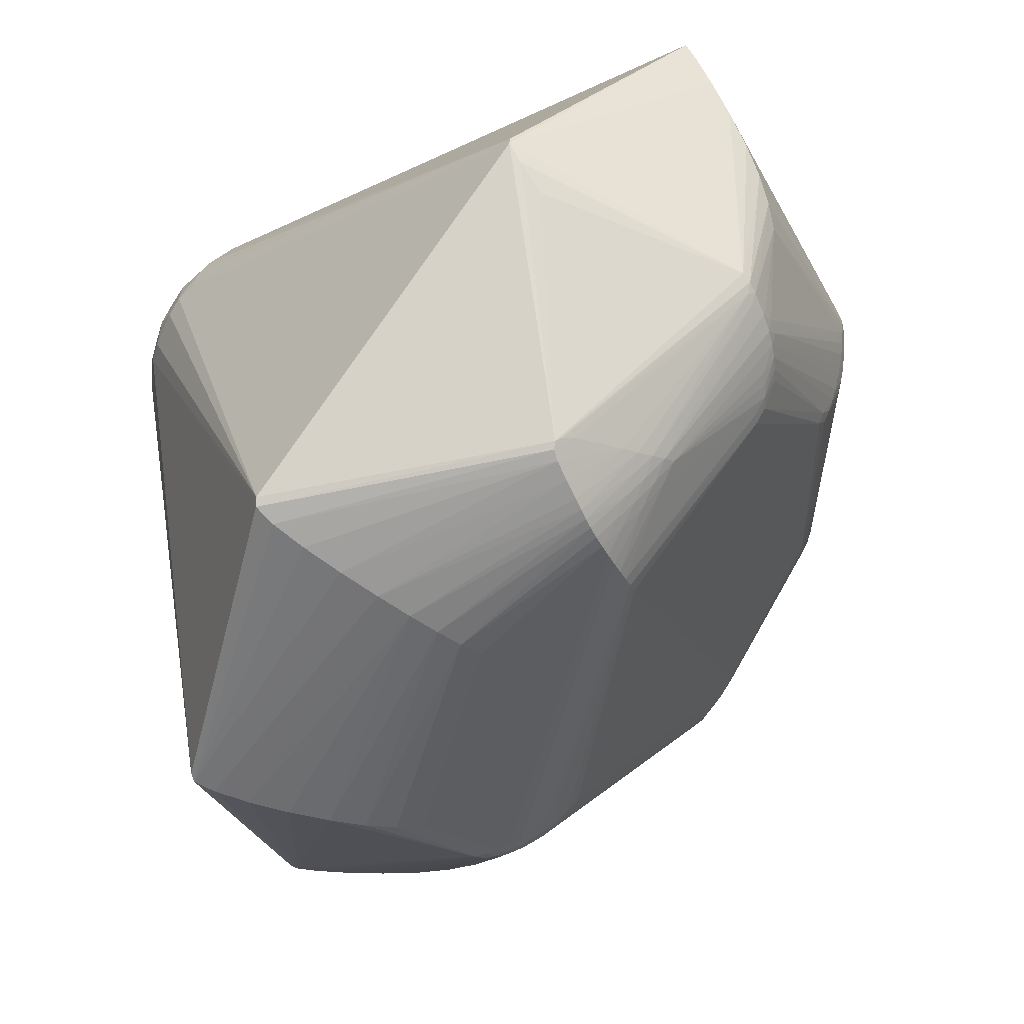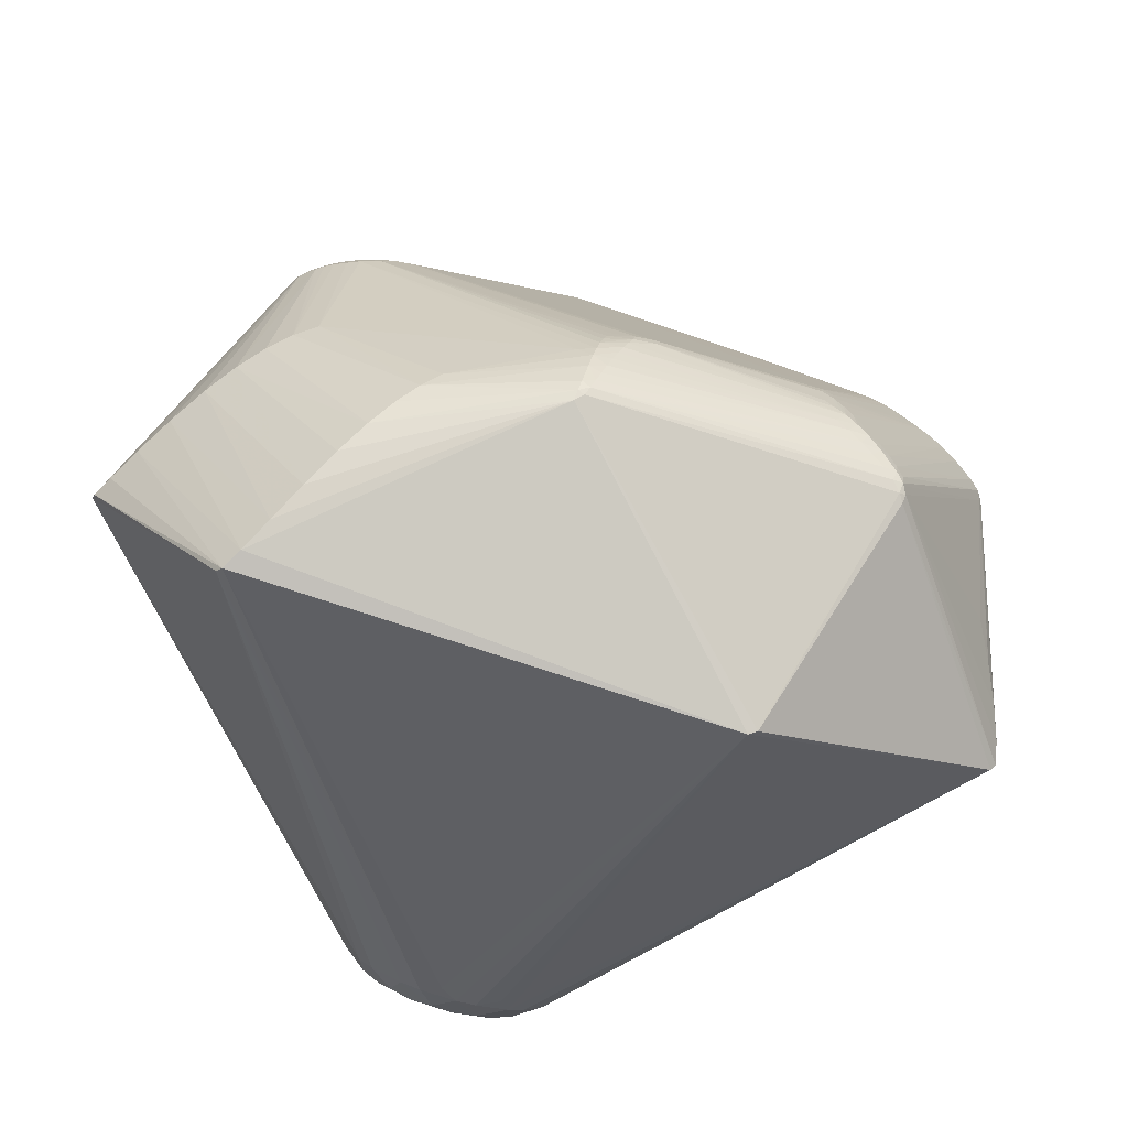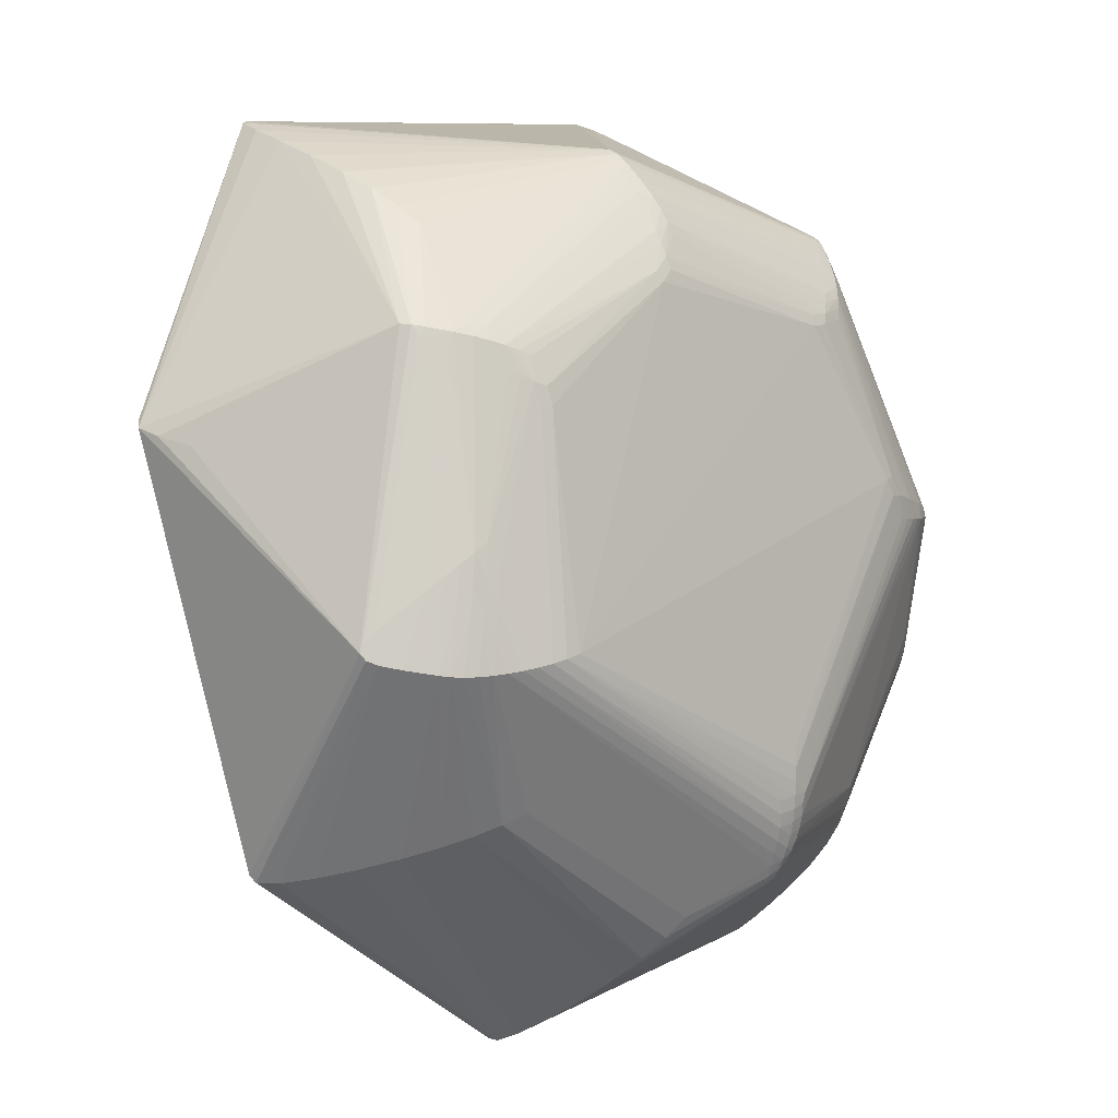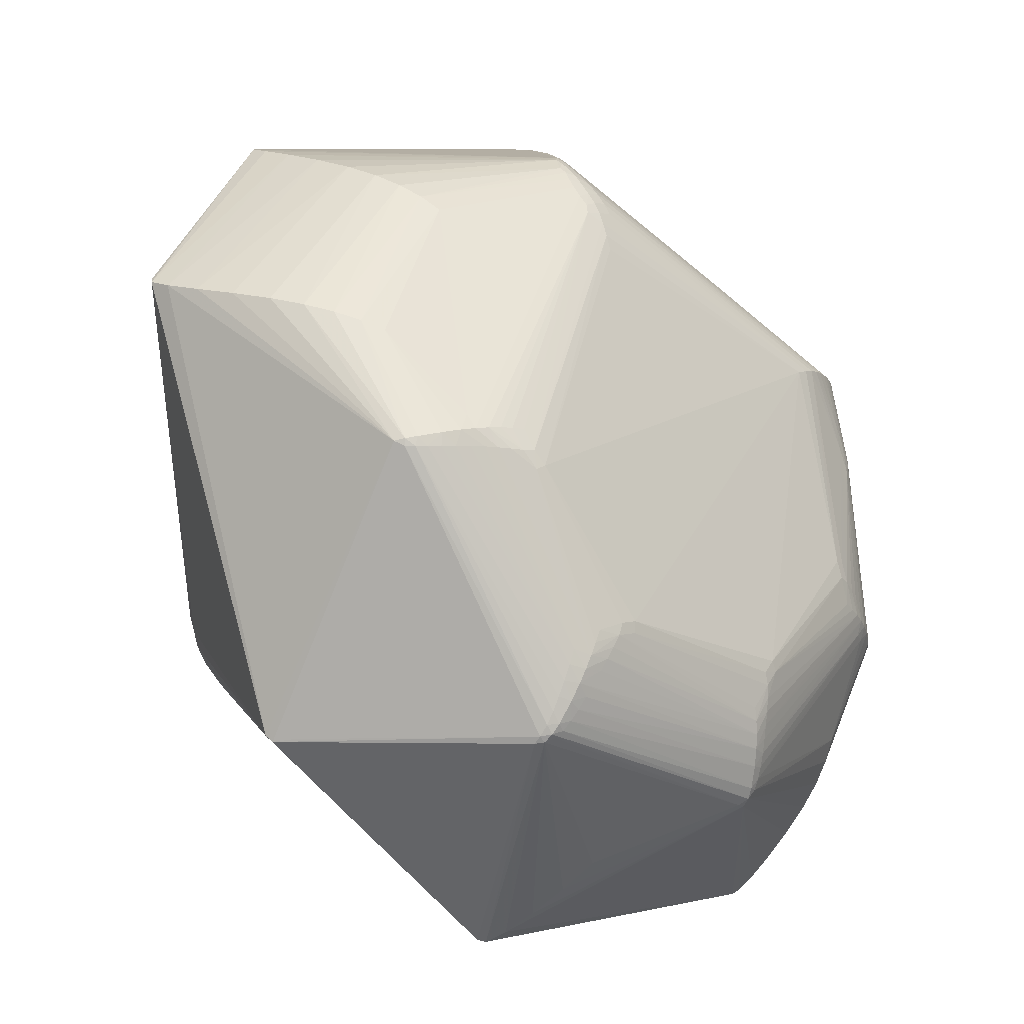
<metadata>
{"format":"obj","ext":"obj","renderer":"f3d","projection":"perspective","resolution":1024,"background":"white","views":[{"elev":-66.6,"azim":35.3,"up":"+Z"},{"elev":50.4,"azim":-19.3,"up":"+Y"},{"elev":-55.0,"azim":89.7,"up":"+Z"},{"elev":69.4,"azim":41.9,"up":"+Y"}]}
</metadata>
<code>
v -0.1499 -0.3391 -0.4194
v -0.1014 -0.1863 -0.4365
v -0.0594 -0.05688 -0.4132
v -0.4366 -0.09226 -0.3595
v -0.3395 0.03646 -0.3631
v -0.2198 0.2295 -0.2867
v -0.1688 0.241 -0.2658
v -0.5373 0.1974 -0.06799
v -0.4009 0.2775 -0.09959
v -0.2687 0.3128 -0.117
v -0.4498 0.3174 0.1741
v -0.3116 0.3749 0.1141
v -0.1849 0.3872 0.06068
v 0.3005 -0.01372 0.4368
v 0.3401 0.05167 0.2948
v 0.004337 0.2123 0.46
v 0.457 -0.3659 0.1143
v 0.4573 -0.2519 0.0002412
v 0.2618 -0.4558 -0.1886
v 0.2222 -0.1088 -0.351
v 0.1533 -0.2197 -0.4258
v 0.1285 -0.1184 -0.4312
v 0.1107 -0.004717 -0.3684
v -0.1333 -0.2755 -0.4308
v -0.07611 -0.1126 -0.4307
v -0.4008 -0.03609 -0.3627
v -0.2856 0.09237 -0.3542
v -0.2524 0.1985 -0.3071
v -0.2249 0.2064 -0.3051
v -0.1934 0.2123 -0.3003
v -0.1965 0.2386 -0.2744
v -0.1626 0.2151 -0.2915
v -0.1474 0.2445 -0.2487
v -0.4833 0.235 -0.07893
v -0.3285 0.3037 -0.1129
v -0.3931 0.3454 0.1528
v -0.2415 0.3892 0.08259
v -0.07271 0.4119 0.1478
v -0.03824 0.399 0.09605
v -0.02125 0.3859 0.0702
v -0.006199 0.3695 0.04806
v 0.04227 0.3553 0.06251
v 0.3221 0.01154 0.379
v 0.2412 0.2744 0.259
v 0.2276 0.2887 0.1986
v 0.2164 0.2912 0.167
v 0.2036 0.2895 0.1384
v 0.2293 0.2566 0.1065
v 0.4239 0.0351 0.1116
v 0.396 0.07263 0.06857
v 0.376 0.08871 0.04689
v 0.3528 0.07557 -0.01881
v 0.4604 -0.3221 0.06412
v 0.4445 -0.1935 -0.05005
v 0.3903 -0.1737 -0.1981
v 0.3759 -0.1119 -0.1961
v 0.3632 -0.08111 -0.1913
v 0.3477 -0.05458 -0.1849
v 0.3094 -0.04443 -0.2194
v 0.263 -0.3989 -0.2233
v 0.133 -0.1425 -0.4343
v 0.1713 -0.1135 -0.3951
v 0.1243 -0.09021 -0.4224
v 0.1752 -0.08545 -0.3783
v 0.1163 -0.03178 -0.3918
v -0.3721 -0.3344 0.2646
v -0.3524 -0.3145 0.3096
v -0.3144 -0.3134 0.3467
v -0.2684 -0.3315 0.3658
v -0.2265 -0.3639 0.3619
v -0.2001 -0.4019 0.336
v -0.1963 -0.4354 0.295
v -0.216 -0.4554 0.2499
v -0.2539 -0.4565 0.2129
v -0.3 -0.4384 0.1938
v -0.3418 -0.406 0.1977
v -0.3682 -0.3679 0.2236
v -0.1177 -0.2311 -0.4348
v -0.1447 -0.3463 -0.4135
v -0.06675 -0.08273 -0.4234
v -0.3709 0.0005281 -0.3637
v -0.433 -0.1023 -0.359
v -0.2626 0.1132 -0.3461
v -0.2299 0.2269 -0.2874
v -0.1822 0.2411 -0.2691
v -0.4429 0.2572 -0.08927
v -0.5396 0.188 -0.07231
v -0.2973 0.3103 -0.116
v -0.3528 0.3612 0.1339
v -0.4556 0.31 0.1692
v -0.2118 0.3901 0.07053
v -0.04806 0.391 0.07599
v 0.0448 0.3484 0.05108
v 0.3322 0.03163 0.3374
v 0.2916 -0.01135 0.442
v 0.2308 0.2803 0.2559
v 0.2265 0.2855 0.241
v 0.207 0.2986 0.1922
v 0.1992 0.3006 0.1763
v 0.2207 0.2583 0.09611
v -0.006299 0.2119 0.46
v 0.3424 0.08281 -0.02358
v 0.4599 -0.2876 0.03192
v 0.454 -0.3641 0.1243
v 0.4344 -0.17 -0.06944
v 0.3904 -0.1507 -0.1865
v 0.3787 -0.0989 -0.1764
v 0.3052 -0.03321 -0.213
v 0.2637 -0.4572 -0.1782
v 0.1604 -0.2162 -0.4193
v 0.1307 -0.1303 -0.4333
v 0.1978 -0.1557 -0.3819
v 0.196 -0.1108 -0.3739
v 0.1223 -0.07551 -0.4162
v 0.1999 -0.09706 -0.3642
v 0.2272 -0.09654 -0.3397
v 0.1139 -0.01796 -0.381
v -0.3321 -0.3517 0.3024
v -0.3103 -0.3507 0.3242
v -0.2835 -0.3609 0.3357
v -0.2591 -0.3796 0.3338
v -0.2434 -0.4017 0.3191
v -0.2407 -0.4213 0.2955
v -0.2517 -0.4332 0.2693
v -0.2736 -0.4342 0.2475
v -0.3003 -0.424 0.236
v -0.3248 -0.4053 0.2379
v -0.3405 -0.3832 0.2526
v -0.08762 -0.1469 -0.4351
v -0.3111 0.06693 -0.3599
v -0.2229 0.2201 -0.2963
v -0.2093 0.2239 -0.2931
v -0.2096 0.2344 -0.2807
v -0.1663 0.2309 -0.278
v -0.153 0.2316 -0.2716
v -0.1599 0.2439 -0.2578
v -0.1115 0.2312 -0.2436
v -0.3629 0.2929 -0.1074
v -0.2746 0.3842 0.09704
v -0.06776 0.4093 0.1538
v -0.03997 0.4031 0.1256
v -0.02973 0.3984 0.1137
v 0.0006568 0.3802 0.07903
v 0.009922 0.3732 0.06871
v 0.3111 -0.004829 0.4139
v 0.2452 0.2672 0.2582
v 0.2436 0.2731 0.2185
v 0.2407 0.2746 0.2024
v 0.2295 0.2754 0.1541
v 0.2253 0.2745 0.1392
v 0.4111 0.04766 0.07525
v 0.4034 0.05536 0.06297
v 0.3769 0.07576 0.02639
v 0.3676 0.08116 0.01518
v 0.4592 -0.3501 0.09289
v 0.4522 -0.2207 -0.02695
v 0.3729 -0.1388 -0.2089
v 0.346 -0.07855 -0.2082
v 0.3383 -0.06511 -0.2073
v 0.2619 -0.4343 -0.2044
v 0.1478 -0.2138 -0.43
v 0.1782 -0.1907 -0.4018
v 0.1355 -0.1559 -0.4345
v 0.2153 -0.1231 -0.3617
v 0.1264 -0.1045 -0.4274
v 0.1203 -0.06062 -0.4089
v 0.1184 -0.04607 -0.401
v -0.3432 -0.3636 0.2762
v -0.304 -0.2696 0.354
v -0.2429 -0.2947 0.3779
v -0.1882 -0.3383 0.371
v -0.1546 -0.3887 0.3354
v -0.2299 -0.4577 0.1728
v -0.1454 -0.3144 -0.4252
v -0.4248 -0.06937 -0.3609
v -0.2464 0.2112 -0.2996
v -0.2399 0.2034 -0.3066
v -0.2356 0.2164 -0.2981
v -0.2091 0.2092 -0.3032
v -0.1953 0.2275 -0.2881
v -0.1779 0.2146 -0.2963
v -0.1808 0.2298 -0.283
v -0.1482 0.2145 -0.2859
v -0.1404 0.2325 -0.2637
v -0.1266 0.2325 -0.2545
v -0.5174 0.2136 -0.07082
v -0.4279 0.3297 0.1678
v -0.08026 0.4096 0.1574
v -0.05921 0.4094 0.1462
v -0.06445 0.4108 0.1363
v -0.04986 0.4068 0.1366
v -0.0495 0.405 0.1136
v -0.01938 0.3924 0.1013
v -0.0295 0.3928 0.08254
v -0.009179 0.3863 0.08971
v -0.0137 0.378 0.05887
v 0.01924 0.3655 0.05842
v 0.001852 0.3601 0.03758
v 0.02596 0.3569 0.04781
v 0.2326 0.2673 0.2783
v 0.2327 0.2738 0.2695
v 0.2399 0.2686 0.2699
v 0.2465 0.2698 0.2471
v 0.2396 0.2786 0.2455
v 0.2456 0.2715 0.2335
v 0.2207 0.2903 0.2256
v 0.2142 0.2949 0.2092
v 0.2335 0.2849 0.2191
v 0.2221 0.2905 0.1823
v 0.233 0.2756 0.1695
v 0.2101 0.2907 0.1526
v 0.2207 0.273 0.1241
v 0.2138 0.2717 0.1106
v 0.02179 0.219 0.4423
v 0.4208 0.02398 0.1307
v 0.4201 0.03296 0.1244
v 0.4246 0.02635 0.1204
v 0.4226 0.03386 0.09789
v 0.4193 0.04404 0.1016
v 0.4176 0.0404 0.08699
v 0.407 0.06049 0.08284
v 0.3943 0.06288 0.05044
v 0.3861 0.08131 0.05742
v 0.3854 0.06972 0.03816
v 0.3652 0.09484 0.03715
v 0.3577 0.08621 0.003857
v 0.3465 0.0915 -0.005019
v 0.3895 -0.1858 -0.1952
v 0.3822 -0.166 -0.2062
v 0.3883 -0.1597 -0.199
v 0.378 -0.1531 -0.208
v 0.3873 -0.1341 -0.1836
v 0.3835 -0.1166 -0.1803
v 0.382 -0.1327 -0.1979
v 0.3699 -0.09586 -0.1938
v 0.3557 -0.0676 -0.1882
v 0.3299 -0.05168 -0.206
v 0.322 -0.0392 -0.2021
v 0.1437 -0.2016 -0.4324
v 0.1693 -0.2052 -0.4108
v 0.1393 -0.1781 -0.4339
v 0.2068 -0.1392 -0.3722
v 0.1906 -0.1258 -0.3828
v 0.149 -0.1018 -0.4083
v 0.1737 -0.09908 -0.3871
v 0.149 -0.08748 -0.4012
v 0.2024 -0.08494 -0.3538
v -0.3598 -0.332 0.2887
v -0.3673 -0.29 0.291
v -0.3762 -0.2987 0.271
v -0.3332 -0.3221 0.327
v -0.3259 -0.2816 0.341
v -0.3429 -0.2819 0.3247
v -0.2941 -0.3298 0.3533
v -0.2704 -0.2975 0.3719
v -0.2909 -0.2893 0.3636
v -0.2532 -0.3532 0.3605
v -0.2158 -0.3333 0.3754
v -0.2343 -0.3188 0.3774
v -0.2213 -0.3859 0.3468
v -0.1766 -0.3795 0.3506
v -0.1881 -0.3626 0.3624
v -0.2071 -0.4192 0.3158
v -0.1634 -0.4236 0.3042
v -0.1649 -0.4089 0.3225
v -0.2142 -0.4442 0.2759
v -0.1797 -0.4539 0.2486
v -0.1707 -0.4453 0.2686
v -0.2409 -0.4541 0.2376
v -0.2211 -0.4623 0.1986
v -0.2041 -0.462 0.2149
v -0.2799 -0.4464 0.2113
v -0.2765 -0.4464 0.1677
v -0.256 -0.4546 0.176
v -0.3208 -0.423 0.204
v -0.3311 -0.4106 0.1642
v -0.3127 -0.4251 0.1622
v -0.3527 -0.3903 0.2177
v -0.3703 -0.3645 0.189
v -0.3588 -0.3813 0.1772
v -0.367 -0.357 0.2487
v -0.3835 -0.3203 0.2354
v -0.3821 -0.3351 0.2171
f 270 19 109
f 173 19 270
f 277 79 273
f 21 79 1
f 19 79 21
f 187 11 101
f 17 109 19
f 250 90 87
f 1 79 276
f 79 277 276
f 276 82 1
f 156 18 228
f 53 19 228
f 169 101 11
f 274 173 270
f 273 79 274
f 274 79 19
f 19 173 274
f 172 104 261
f 270 109 271
f 253 90 249
f 90 250 249
f 104 17 217
f 5 129 81
f 81 129 26
f 21 228 60
f 53 228 103
f 103 228 18
f 103 217 53
f 18 217 103
f 11 186 8
f 87 90 8
f 8 90 11
f 5 81 8
f 8 26 87
f 8 81 26
f 252 169 11
f 252 90 253
f 11 90 252
f 44 96 201
f 201 202 44
f 200 202 201
f 16 200 201
f 73 72 266
f 266 269 73
f 265 172 261
f 104 172 265
f 268 72 73
f 261 104 95
f 95 200 16
f 16 101 95
f 53 217 155
f 155 217 17
f 155 19 53
f 155 17 19
f 44 202 146
f 94 202 43
f 43 217 94
f 104 217 215
f 26 129 2
f 19 21 160
f 21 60 160
f 160 228 19
f 160 60 228
f 187 101 188
f 188 101 16
f 61 2 129
f 5 8 28
f 28 8 186
f 170 101 255
f 259 101 170
f 170 255 259
f 259 255 69
f 259 95 101
f 258 95 259
f 74 274 270
f 270 271 74
f 74 271 73
f 73 269 74
f 82 276 280
f 280 279 82
f 279 280 77
f 121 260 257
f 123 266 263
f 263 266 72
f 257 260 70
f 258 259 70
f 70 69 257
f 70 259 69
f 104 265 264
f 264 265 72
f 264 268 104
f 72 268 264
f 267 268 73
f 73 271 267
f 267 271 109
f 267 17 104
f 104 268 267
f 109 17 267
f 261 95 262
f 258 70 262
f 14 95 104
f 14 202 200
f 200 95 14
f 202 94 15
f 26 2 175
f 87 26 175
f 16 201 214
f 161 21 1
f 1 174 161
f 78 2 241
f 25 129 5
f 83 80 27
f 144 46 42
f 144 143 46
f 10 13 92
f 92 85 10
f 194 85 92
f 91 13 10
f 5 28 130
f 130 28 27
f 130 25 5
f 27 80 130
f 80 25 130
f 34 28 186
f 34 186 11
f 34 11 187
f 187 86 34
f 101 169 256
f 256 255 101
f 169 252 256
f 69 255 256
f 123 126 125
f 275 126 127
f 127 126 123
f 273 274 75
f 274 74 75
f 75 277 273
f 120 121 257
f 120 119 123
f 123 121 120
f 123 119 118
f 118 127 123
f 168 127 118
f 251 118 119
f 76 280 276
f 76 276 277
f 277 75 76
f 76 75 275
f 123 263 122
f 122 263 260
f 122 121 123
f 260 121 122
f 260 263 71
f 261 262 71
f 71 265 261
f 71 70 260
f 71 262 70
f 72 265 71
f 71 263 72
f 171 95 258
f 258 262 171
f 171 262 95
f 145 14 104
f 104 215 145
f 43 202 145
f 202 14 145
f 145 217 43
f 145 215 217
f 44 146 216
f 216 146 202
f 202 15 216
f 216 94 217
f 216 15 94
f 156 54 218
f 218 54 105
f 105 220 218
f 233 220 105
f 42 46 211
f 211 47 42
f 42 47 213
f 213 100 93
f 93 42 213
f 213 48 100
f 206 97 204
f 204 96 44
f 204 97 96
f 150 46 149
f 4 2 78
f 4 175 2
f 78 24 4
f 87 175 4
f 4 24 174
f 1 82 4
f 4 174 1
f 82 279 4
f 188 12 89
f 89 138 9
f 89 12 138
f 139 12 188
f 37 35 139
f 139 35 138
f 138 12 139
f 21 161 240
f 105 54 230
f 2 61 163
f 163 241 2
f 61 242 163
f 239 24 78
f 78 241 239
f 174 24 239
f 239 161 174
f 22 25 80
f 114 83 29
f 63 80 3
f 80 83 3
f 3 114 63
f 83 114 3
f 10 85 31
f 31 133 10
f 10 133 88
f 88 91 10
f 88 35 37
f 37 91 88
f 35 88 84
f 138 35 84
f 133 31 180
f 197 144 42
f 194 143 40
f 143 144 40
f 144 197 40
f 40 85 194
f 194 92 39
f 39 92 13
f 29 83 177
f 27 28 177
f 177 83 27
f 176 34 86
f 28 34 176
f 176 86 9
f 9 138 176
f 176 177 28
f 178 177 176
f 138 84 176
f 176 84 178
f 124 266 123
f 123 125 124
f 269 266 124
f 124 125 269
f 272 125 126
f 272 75 74
f 272 74 269
f 269 125 272
f 272 126 275
f 275 75 272
f 128 127 168
f 69 256 68
f 68 256 252
f 68 252 253
f 253 249 67
f 67 68 253
f 251 68 67
f 67 249 250
f 168 118 248
f 118 251 248
f 251 67 248
f 250 66 248
f 248 67 250
f 279 77 283
f 283 4 279
f 87 4 283
f 203 204 44
f 156 218 49
f 49 18 156
f 49 217 18
f 49 216 217
f 44 216 49
f 49 203 44
f 47 211 212
f 212 213 47
f 212 46 150
f 212 211 46
f 48 213 212
f 46 143 99
f 147 50 148
f 36 89 9
f 36 86 187
f 9 86 36
f 187 188 36
f 188 89 36
f 238 237 59
f 100 48 227
f 227 102 100
f 55 230 54
f 55 54 156
f 156 228 55
f 55 229 230
f 55 228 21
f 164 229 242
f 112 240 161
f 161 239 112
f 242 229 112
f 112 239 241
f 112 163 242
f 241 163 112
f 165 80 63
f 165 22 80
f 25 22 111
f 111 61 129
f 129 25 111
f 179 114 29
f 30 114 179
f 6 88 133
f 6 84 88
f 178 84 6
f 181 180 182
f 182 31 85
f 182 180 31
f 13 91 192
f 192 39 13
f 142 39 192
f 193 39 142
f 142 99 193
f 281 128 168
f 168 248 281
f 281 248 66
f 281 283 77
f 66 283 281
f 278 77 280
f 280 76 278
f 278 281 77
f 128 281 278
f 127 128 278
f 275 127 278
f 278 76 275
f 69 68 254
f 257 69 254
f 254 120 257
f 119 120 254
f 254 251 119
f 254 68 251
f 87 283 282
f 282 283 66
f 282 250 87
f 282 66 250
f 219 218 220
f 219 49 218
f 203 49 219
f 233 234 56
f 48 212 225
f 46 99 209
f 209 149 46
f 98 99 142
f 98 209 99
f 204 203 205
f 203 219 205
f 223 50 224
f 224 153 223
f 154 153 57
f 57 224 235
f 153 224 57
f 235 158 57
f 158 159 57
f 237 236 57
f 57 159 237
f 102 227 52
f 52 238 102
f 154 57 52
f 52 57 236
f 237 238 58
f 58 236 237
f 238 52 58
f 58 52 236
f 230 234 232
f 232 233 105
f 232 234 233
f 240 229 110
f 229 55 110
f 21 240 110
f 110 55 21
f 243 242 61
f 243 164 242
f 61 111 243
f 231 234 230
f 230 229 231
f 229 164 231
f 116 158 235
f 116 159 158
f 235 56 116
f 237 159 116
f 63 114 246
f 162 229 240
f 240 112 162
f 162 112 229
f 22 165 244
f 244 165 63
f 63 246 244
f 167 30 181
f 102 238 108
f 108 238 59
f 133 180 132
f 132 6 133
f 30 179 132
f 181 30 132
f 132 180 181
f 93 185 199
f 199 42 93
f 199 197 42
f 85 40 136
f 190 192 91
f 195 99 143
f 195 193 99
f 39 193 195
f 195 143 194
f 194 39 195
f 221 205 219
f 221 152 50
f 221 151 152
f 221 219 220
f 220 151 221
f 50 147 221
f 147 205 221
f 152 151 107
f 235 152 107
f 107 56 235
f 233 56 107
f 220 233 107
f 107 151 220
f 226 227 48
f 48 225 226
f 154 52 226
f 226 52 227
f 51 212 150
f 51 225 212
f 150 149 51
f 51 149 223
f 223 153 51
f 51 153 154
f 154 226 51
f 51 226 225
f 223 149 210
f 149 209 210
f 209 98 45
f 45 210 209
f 45 50 223
f 148 50 45
f 223 210 45
f 50 152 222
f 222 224 50
f 222 152 235
f 235 224 222
f 105 230 106
f 106 232 105
f 230 232 106
f 62 243 111
f 62 111 22
f 113 164 62
f 164 243 62
f 22 244 62
f 234 231 157
f 20 164 113
f 234 157 20
f 20 56 234
f 20 116 56
f 20 231 164
f 20 157 231
f 245 244 246
f 245 246 64
f 113 62 245
f 245 62 244
f 166 167 64
f 166 246 114
f 64 246 166
f 166 114 30
f 30 167 166
f 247 116 64
f 64 167 247
f 59 237 247
f 237 116 247
f 137 185 93
f 102 108 23
f 23 108 117
f 100 102 23
f 93 100 23
f 185 137 23
f 23 137 93
f 178 6 131
f 6 132 131
f 29 177 131
f 131 177 178
f 131 179 29
f 131 132 179
f 197 199 41
f 184 199 185
f 184 23 117
f 185 23 184
f 7 182 85
f 85 136 7
f 32 183 117
f 37 139 38
f 38 139 188
f 38 91 37
f 38 190 91
f 192 190 191
f 208 147 148
f 148 45 208
f 204 205 208
f 208 205 147
f 206 204 208
f 64 116 115
f 116 20 115
f 115 245 64
f 115 20 113
f 113 245 115
f 59 247 65
f 65 247 167
f 65 108 59
f 117 108 65
f 65 32 117
f 65 167 181
f 181 32 65
f 196 136 40
f 196 41 136
f 196 40 197
f 197 41 196
f 199 136 198
f 198 41 199
f 136 41 198
f 33 136 199
f 199 184 33
f 33 184 136
f 117 183 135
f 135 184 117
f 136 184 135
f 135 7 136
f 140 38 188
f 140 214 201
f 140 201 96
f 140 188 16
f 16 214 140
f 142 192 141
f 192 191 141
f 141 98 142
f 141 191 98
f 98 191 207
f 206 208 207
f 207 45 98
f 207 208 45
f 190 38 189
f 189 191 190
f 38 140 189
f 189 97 206
f 96 97 189
f 189 140 96
f 206 207 189
f 189 207 191
f 182 7 134
f 7 135 134
f 181 182 134
f 134 32 181
f 183 32 134
f 134 135 183

</code>
